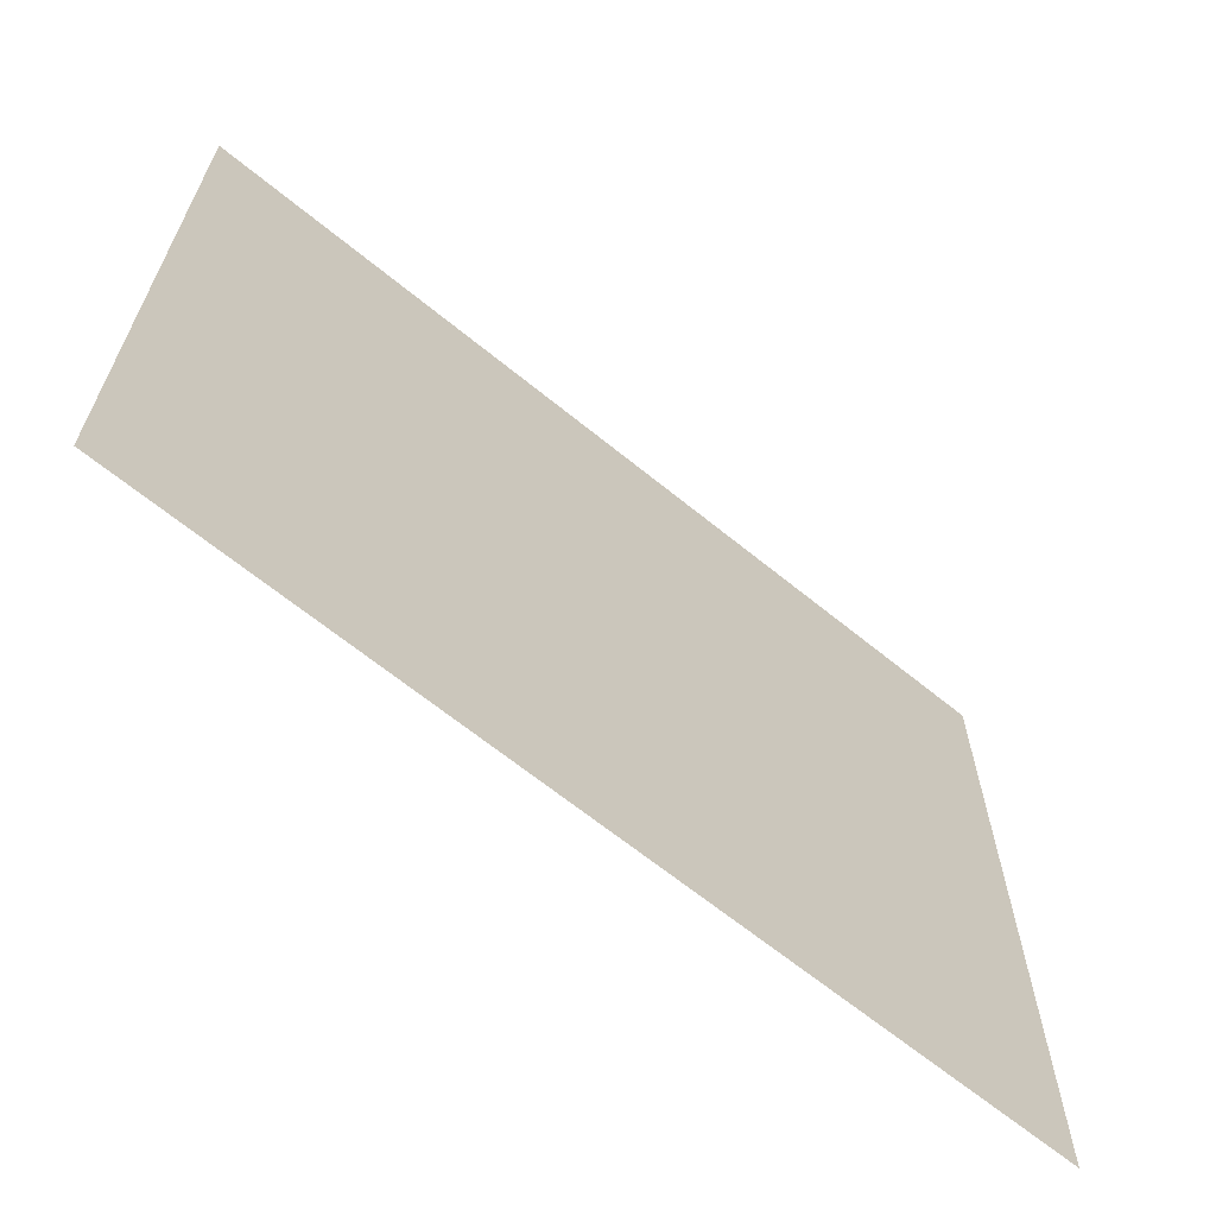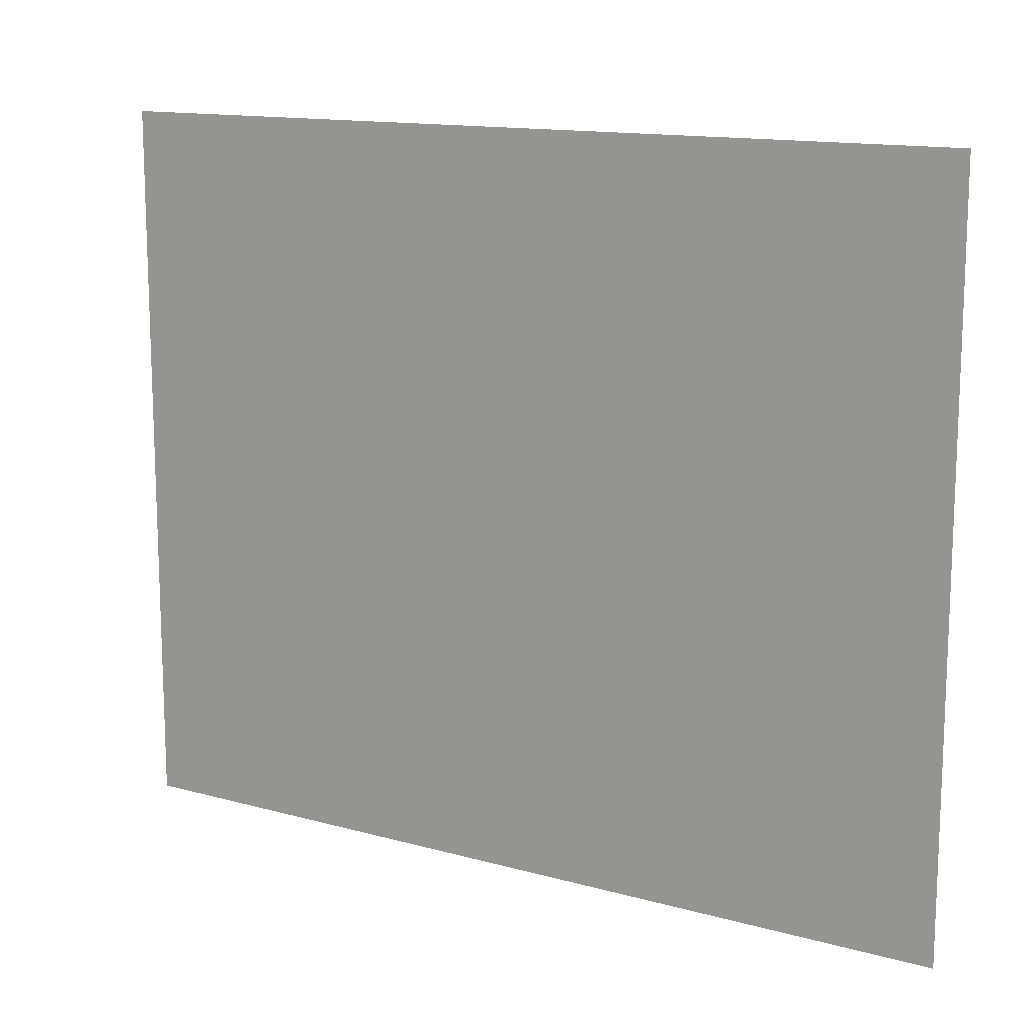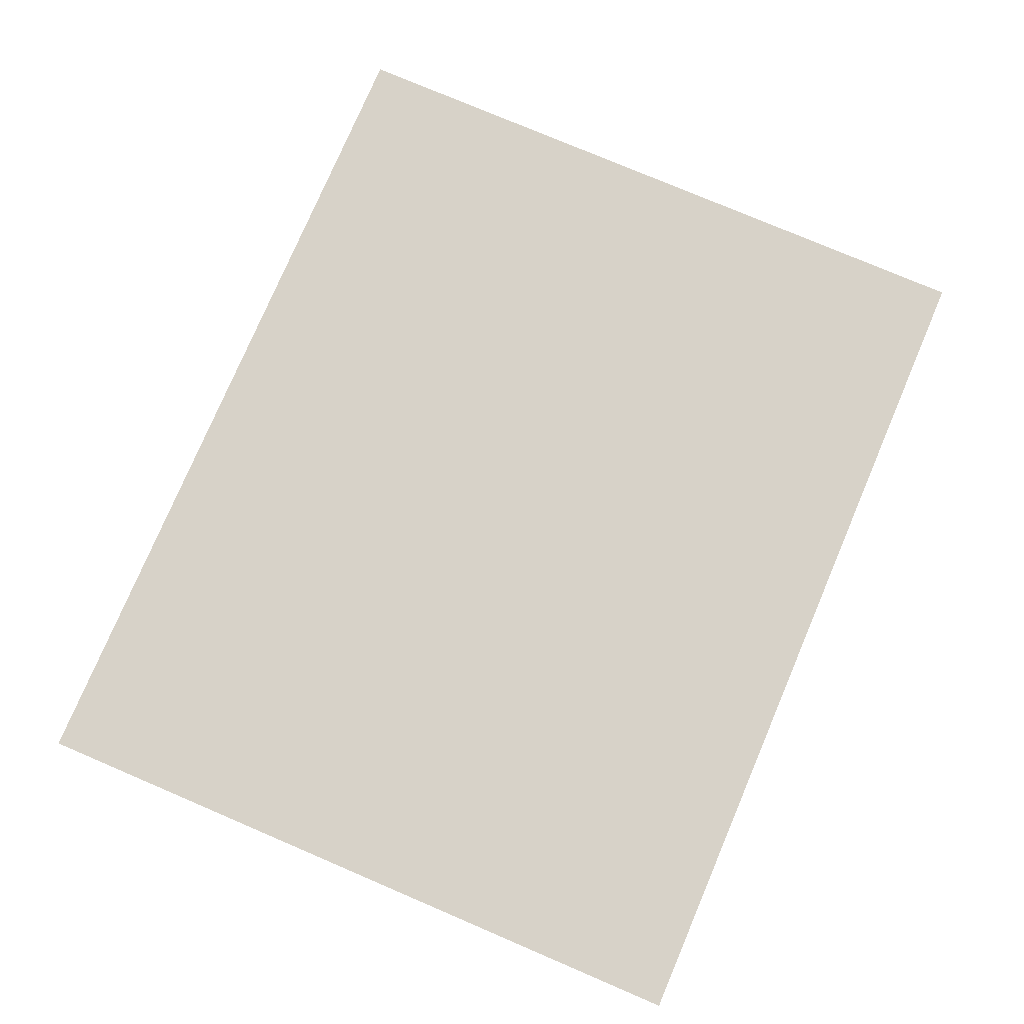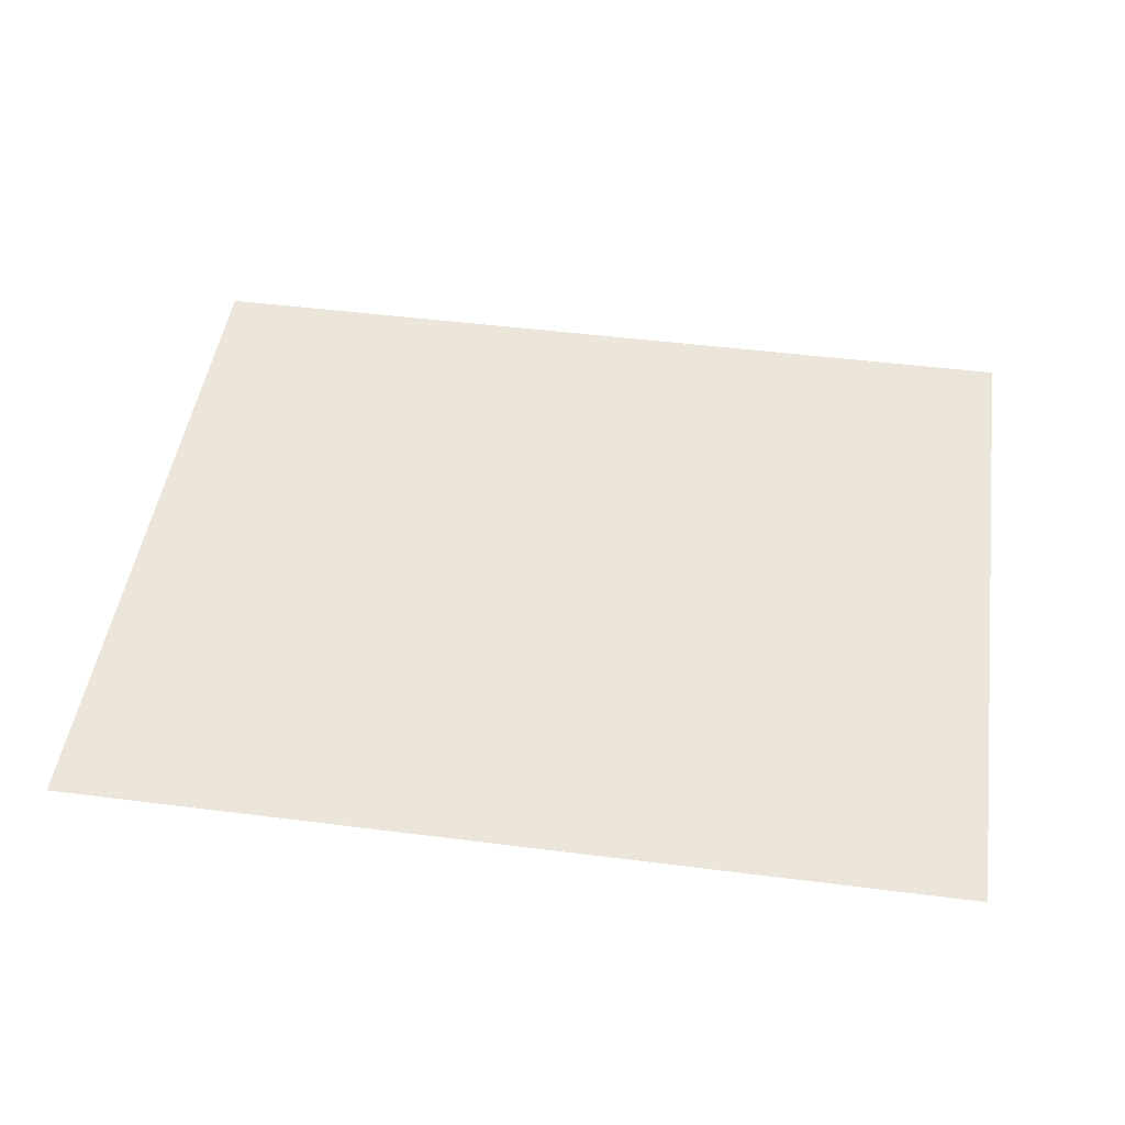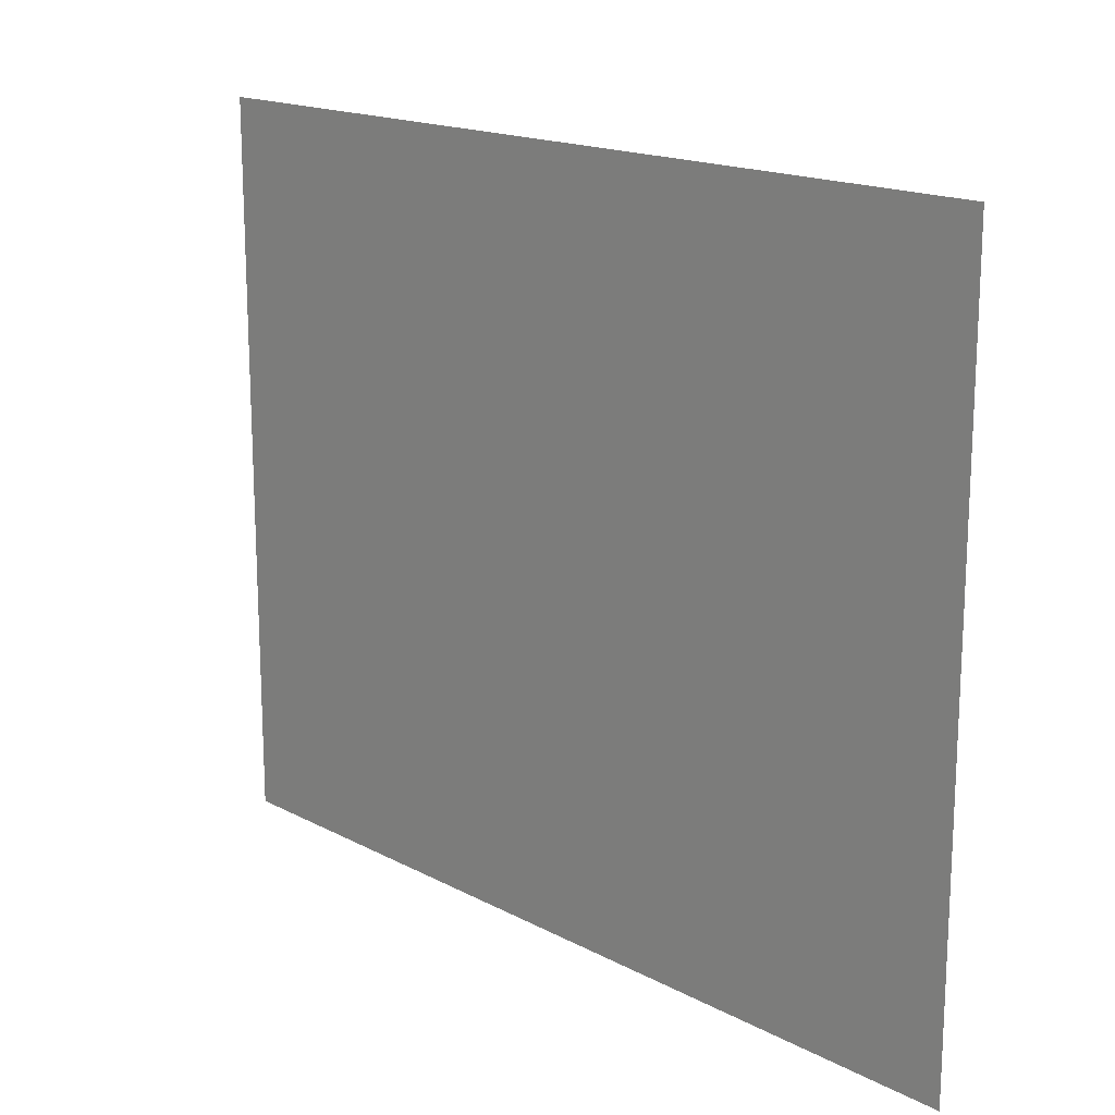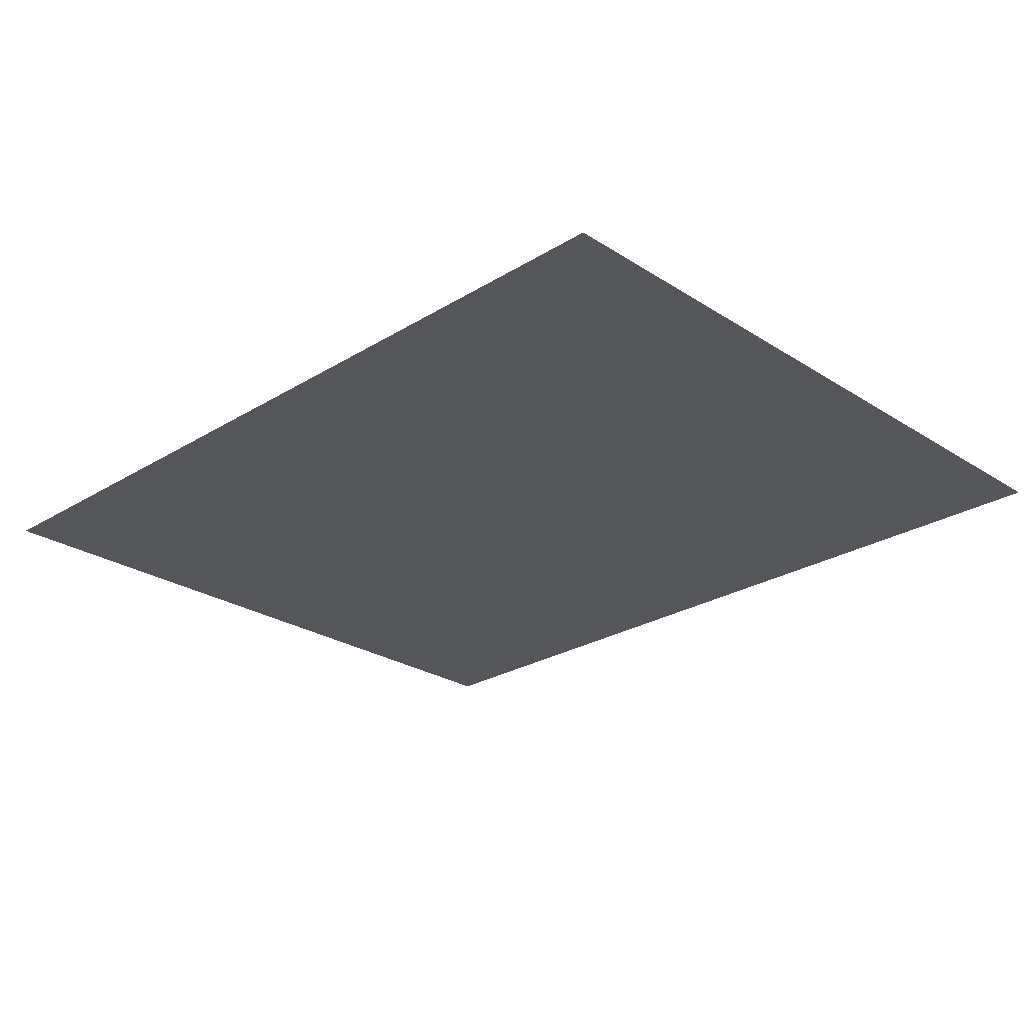
<metadata>
{"format":"obj","ext":"obj","renderer":"f3d","projection":"perspective","resolution":1024,"background":"white","views":[{"elev":-65.3,"azim":140.6,"up":"+Y"},{"elev":13.5,"azim":32.0,"up":"+Y"},{"elev":77.3,"azim":-66.9,"up":"+Z"},{"elev":47.1,"azim":-171.8,"up":"+Z"},{"elev":16.9,"azim":46.7,"up":"+Y"},{"elev":-25.7,"azim":44.4,"up":"+Z"}]}
</metadata>
<code>
v 18.45 -15.29 -17.18
v 18.45 15.03 -17.18
v -18.61 15.03 -17.18
v -18.61 -15.29 -17.18
f 1 2 3
f 4 1 3

</code>
